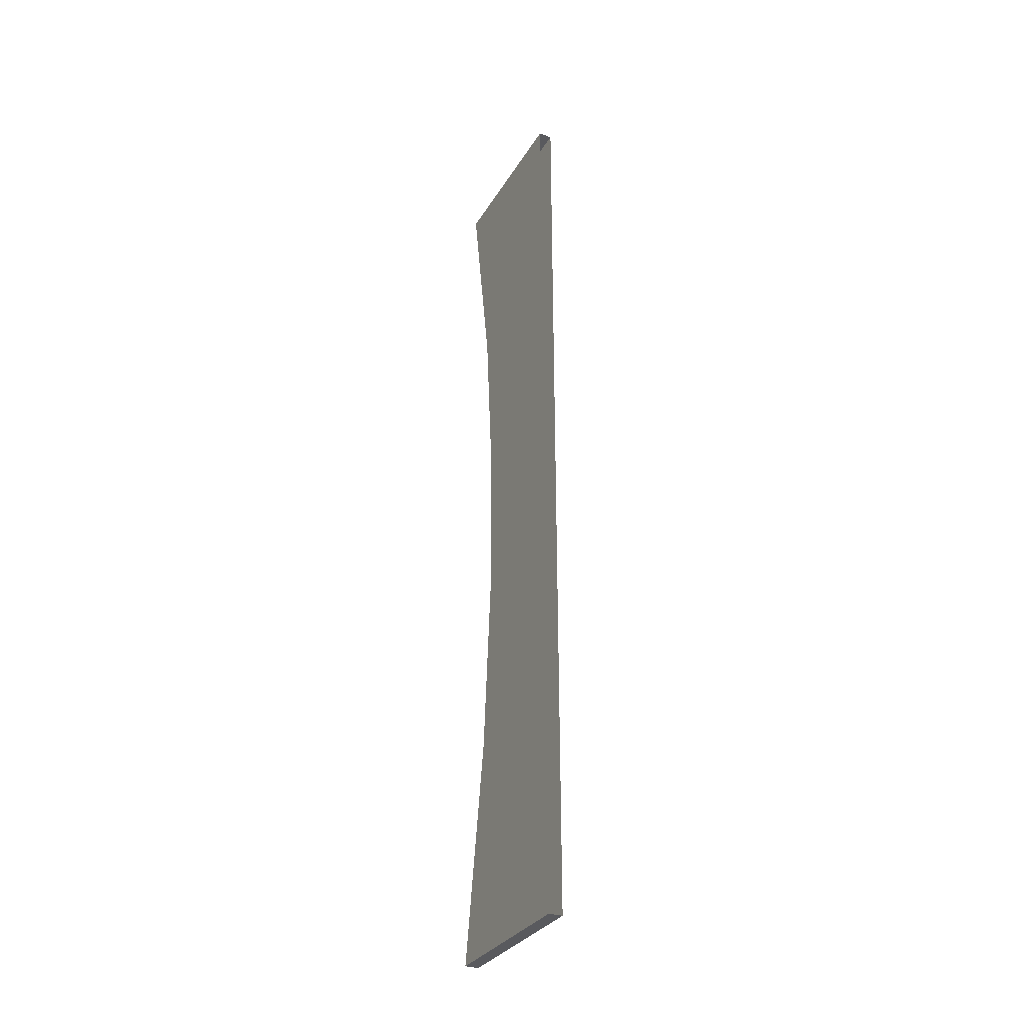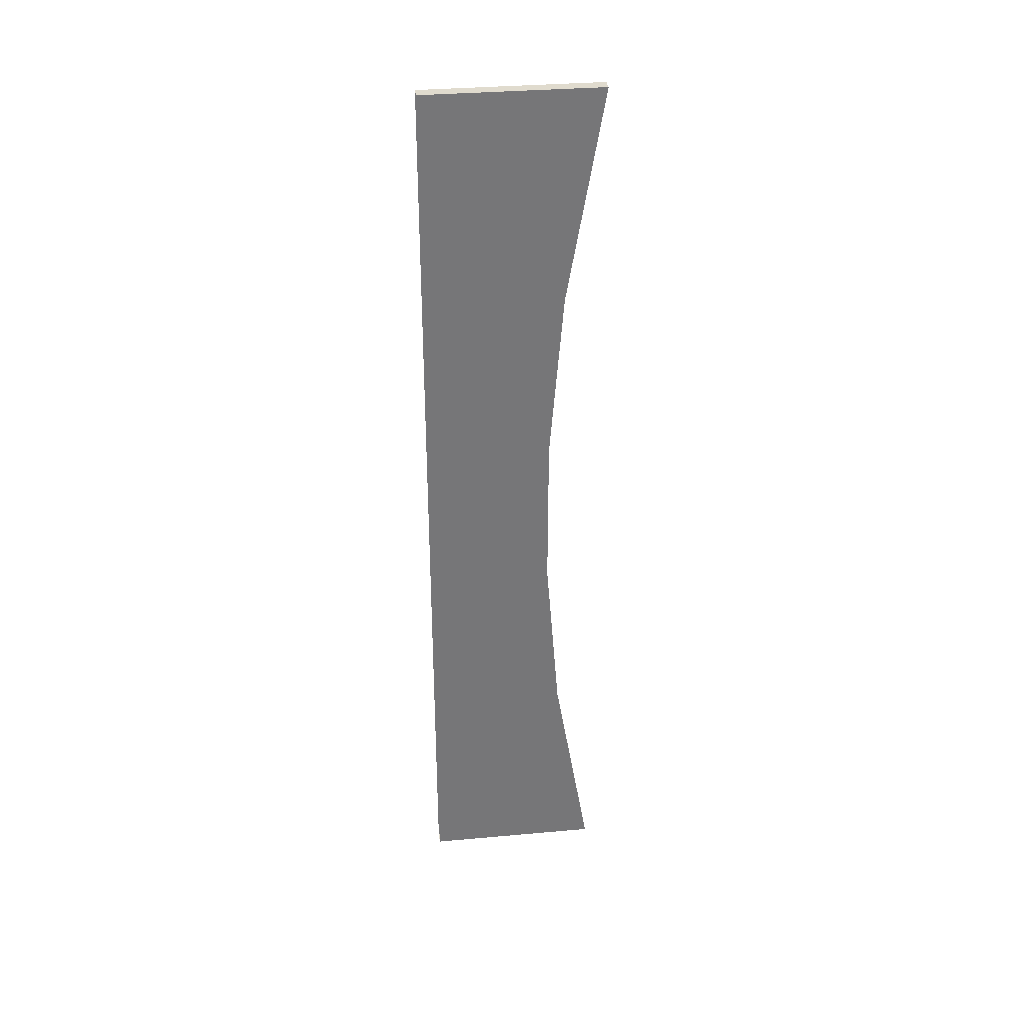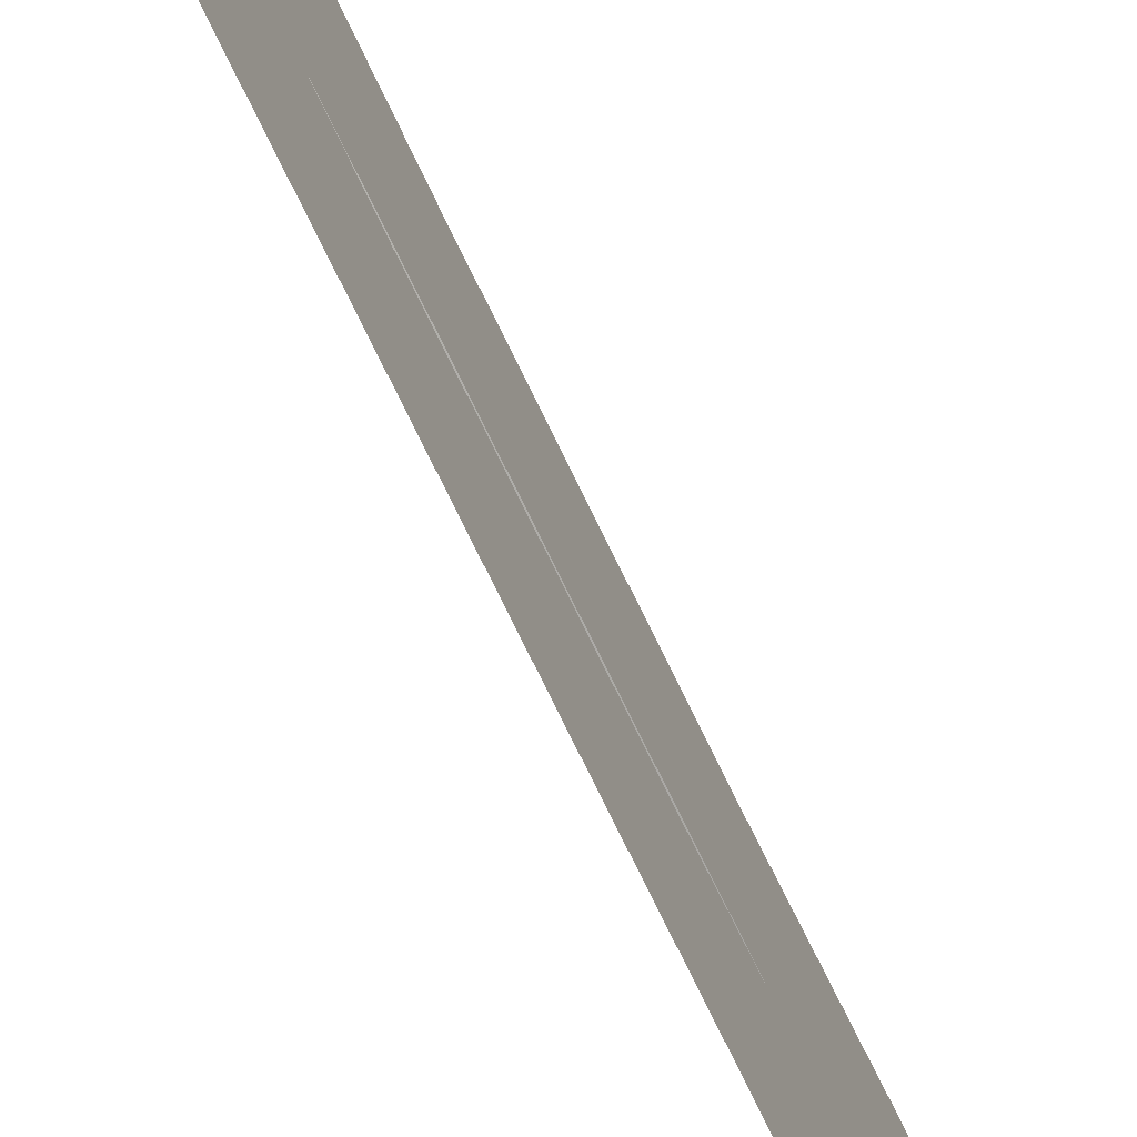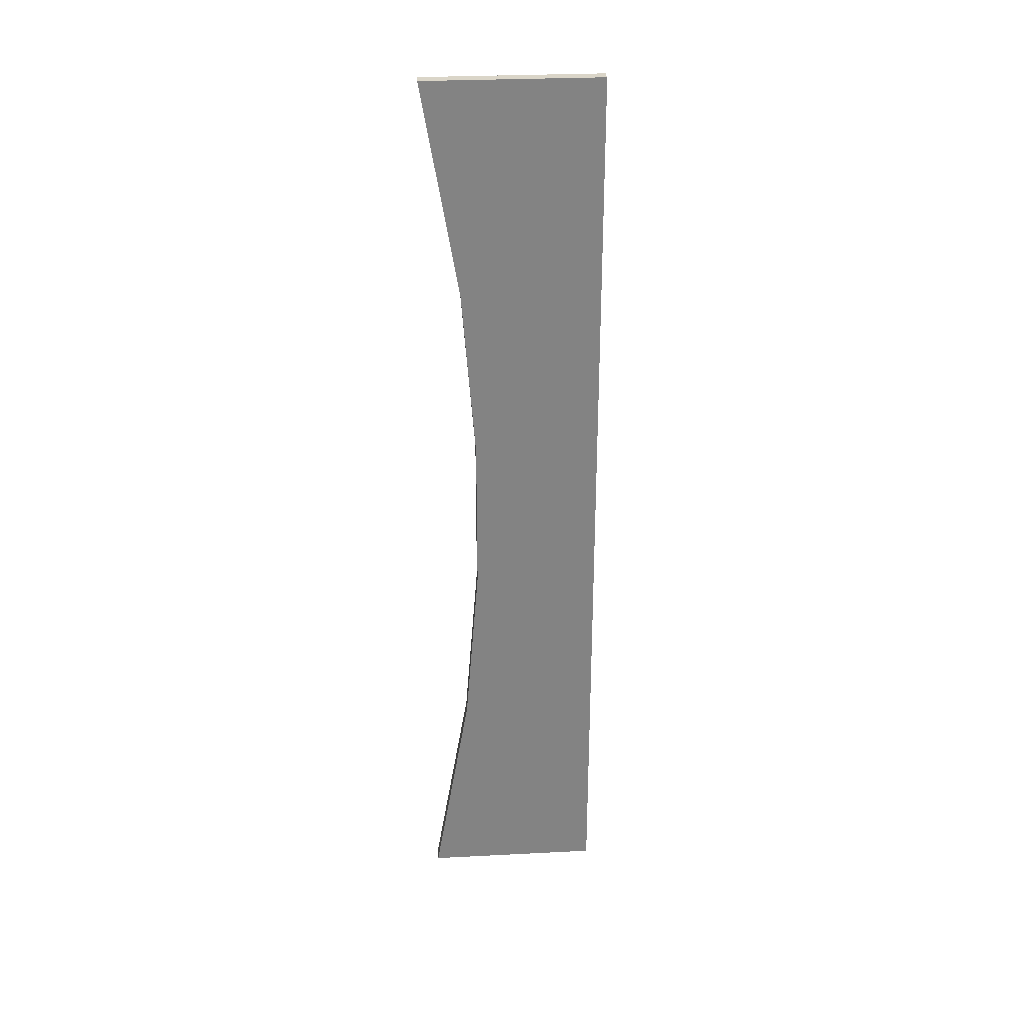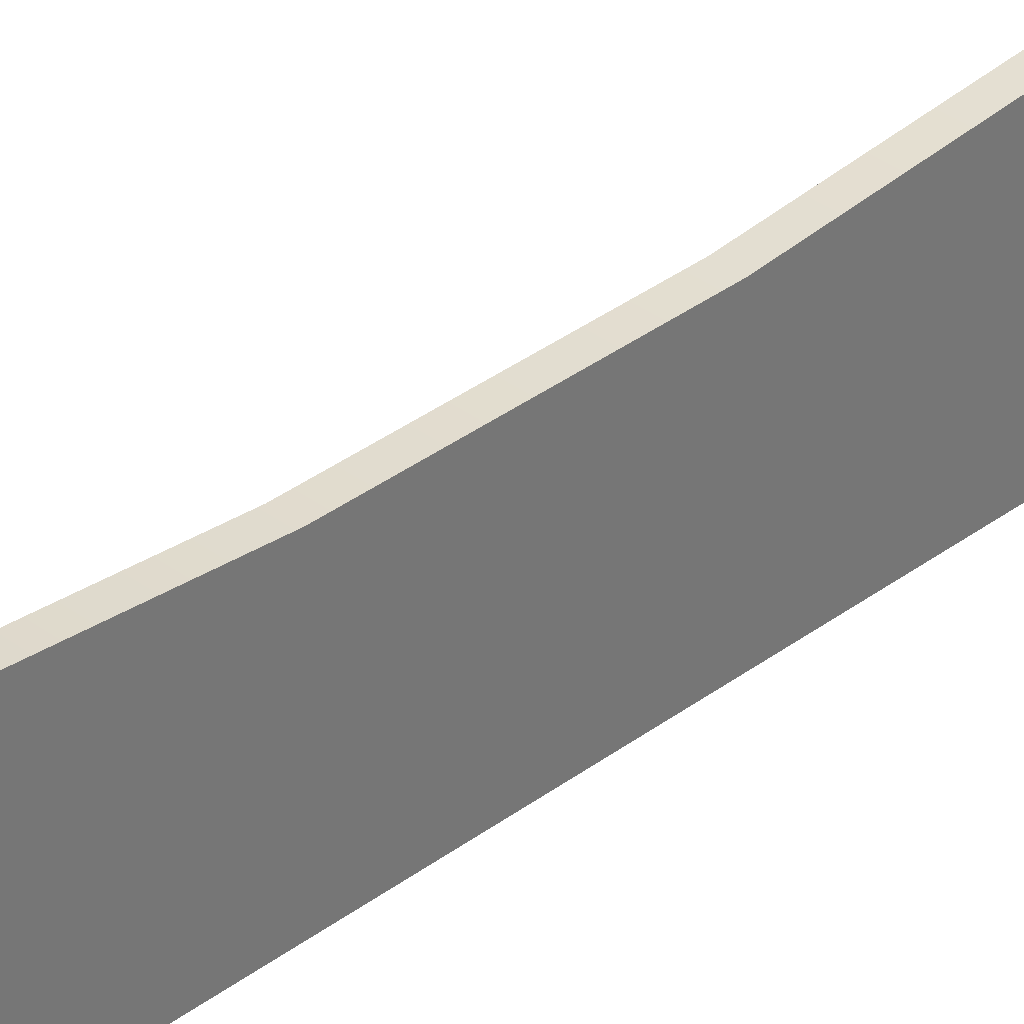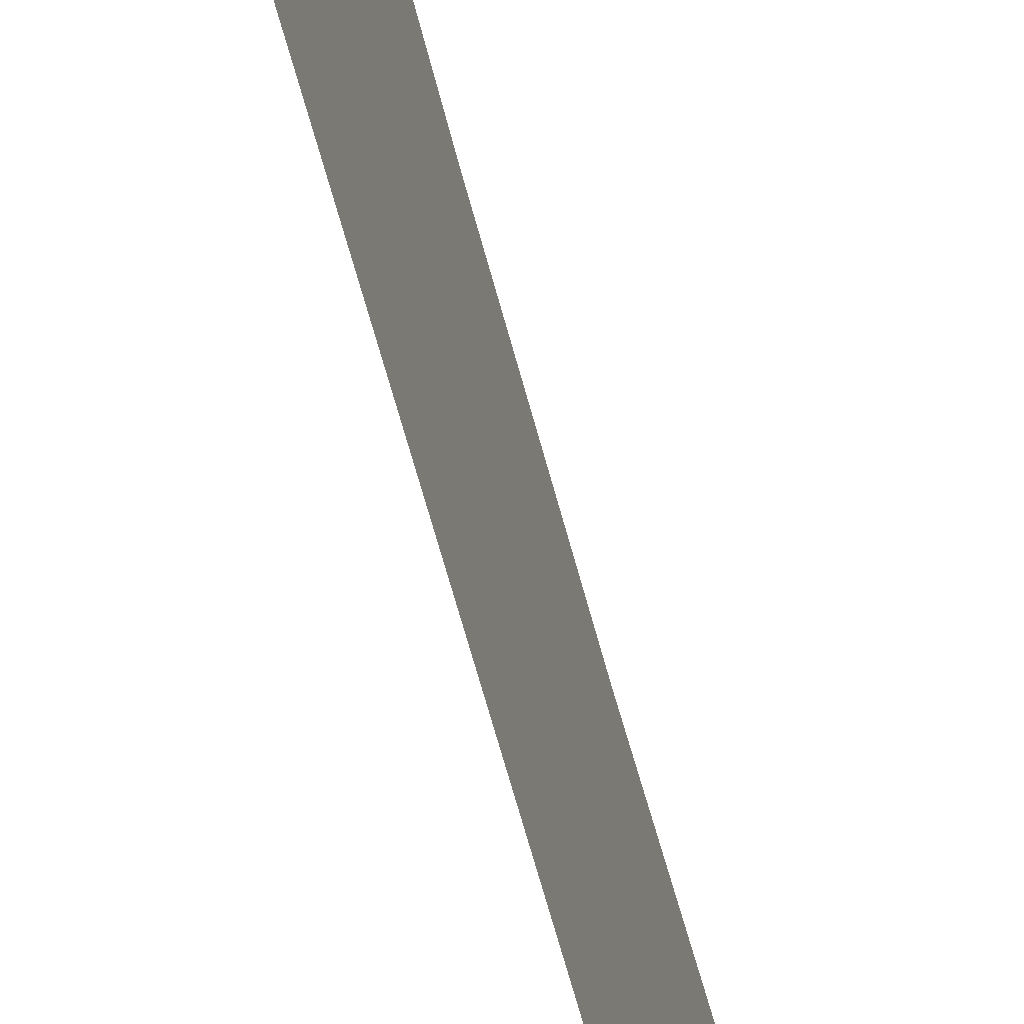
<metadata>
{"format":"obj","ext":"obj","renderer":"f3d","projection":"perspective","resolution":1024,"background":"white","views":[{"elev":-31.2,"azim":154.1,"up":"+Y"},{"elev":33.5,"azim":-97.0,"up":"+Y"},{"elev":-76.7,"azim":-153.9,"up":"+Z"},{"elev":29.3,"azim":85.7,"up":"+Y"},{"elev":35.0,"azim":-135.1,"up":"+Z"},{"elev":-60.8,"azim":14.5,"up":"+Z"}]}
</metadata>
<code>
v -4.784 324.1 24.65
v -4.784 324.1 0.4739
v 4.784 324.1 24.65
v -4.784 324.1 0.4739
v 4.784 324.1 0.4739
v 4.784 324.1 24.65
v -4.784 324.1 0.4739
v -4.784 324.1 24.65
v -4.784 174 24.74
v -4.784 174 0.4739
v -4.784 324.1 0.4739
v -4.784 174 24.74
v -4.784 174 0.4739
v -4.784 174 24.74
v -4.784 54.39 24.77
v -4.784 54.4 0.4739
v -4.784 174 0.4739
v -4.784 54.39 24.77
v -4.784 -54.4 0.4739
v -4.784 54.4 0.4739
v -4.784 54.39 24.77
v -4.784 -54.39 24.77
v -4.784 -54.4 0.4739
v -4.784 54.39 24.77
v -4.784 -54.4 0.4739
v -4.784 -54.39 24.77
v -4.784 -174 24.74
v -4.784 -174 0.4739
v -4.784 -54.4 0.4739
v -4.784 -174 24.74
v -4.784 -174 0.4739
v -4.784 -174 24.74
v -4.784 -324.1 24.65
v -4.784 -324.1 0.4739
v -4.784 -174 0.4739
v -4.784 -324.1 24.65
v -4.784 -324.1 0.4739
v -4.784 -324.1 24.65
v 4.784 -324.1 0.4739
v -4.784 -324.1 24.65
v 4.784 -324.1 24.65
v 4.784 -324.1 0.4739
v 4.784 -174 0.4739
v 4.784 -324.1 0.4739
v 4.784 -324.1 24.65
v 4.784 -174 24.74
v 4.784 -174 0.4739
v 4.784 -324.1 24.65
v 4.784 -54.4 0.4739
v 4.784 -174 0.4739
v 4.784 -174 24.74
v 4.784 -54.39 24.77
v 4.784 -54.4 0.4739
v 4.784 -174 24.74
v 4.784 -54.4 0.4739
v 4.784 -54.39 24.77
v 4.784 54.4 0.4739
v 4.784 -54.39 24.77
v 4.784 54.39 24.77
v 4.784 54.4 0.4739
v 4.784 174 0.4739
v 4.784 54.4 0.4739
v 4.784 54.39 24.77
v 4.784 174 24.74
v 4.784 174 0.4739
v 4.784 54.39 24.77
v 4.784 324.1 0.4739
v 4.784 174 0.4739
v 4.784 174 24.74
v 4.784 324.1 24.65
v 4.784 324.1 0.4739
v 4.784 174 24.74
v -4.784 324.1 124
v -4.784 324.1 24.65
v 4.784 324.1 124
v -4.784 324.1 24.65
v 4.784 324.1 24.65
v 4.784 324.1 124
v -4.784 -324.1 24.65
v -4.784 -324.1 124
v 4.784 -324.1 24.65
v -4.784 -324.1 124
v 4.784 -324.1 124
v 4.784 -324.1 24.65
v -4.784 -324.1 124
v -4.784 -324.1 24.65
v -4.784 -174 98.14
v -4.784 -324.1 24.65
v -4.784 -174 24.74
v -4.784 -174 98.14
v -4.784 -174 98.14
v -4.784 -174 24.74
v -4.784 -54.39 88.6
v -4.784 -174 24.74
v -4.784 -54.39 24.77
v -4.784 -54.39 88.6
v -4.784 -54.39 88.6
v -4.784 -54.39 24.77
v -4.784 54.39 88.6
v -4.784 -54.39 24.77
v -4.784 54.39 24.77
v -4.784 54.39 88.6
v -4.784 54.39 24.77
v -4.784 174 24.74
v -4.784 54.39 88.6
v -4.784 174 24.74
v -4.784 174 98.14
v -4.784 54.39 88.6
v -4.784 174 24.74
v -4.784 324.1 24.65
v -4.784 174 98.14
v -4.784 324.1 24.65
v -4.784 324.1 124
v -4.784 174 98.14
v 4.784 -324.1 124
v 4.784 -174 98.14
v 4.784 -324.1 24.65
v 4.784 -174 98.14
v 4.784 -174 24.74
v 4.784 -324.1 24.65
v 4.784 -174 98.14
v 4.784 -54.39 88.6
v 4.784 -174 24.74
v 4.784 -54.39 88.6
v 4.784 -54.39 24.77
v 4.784 -174 24.74
v 4.784 -54.39 24.77
v 4.784 -54.39 88.6
v 4.784 54.39 24.77
v 4.784 -54.39 88.6
v 4.784 54.39 88.6
v 4.784 54.39 24.77
v 4.784 54.39 24.77
v 4.784 54.39 88.6
v 4.784 174 24.74
v 4.784 54.39 88.6
v 4.784 174 98.14
v 4.784 174 24.74
v 4.784 174 24.74
v 4.784 174 98.14
v 4.784 324.1 24.65
v 4.784 174 98.14
v 4.784 324.1 124
v 4.784 324.1 24.65
v -4.784 -324.1 124
v -4.784 -174 98.14
v 4.784 -324.1 124
v -4.784 -174 98.14
v 4.784 -174 98.14
v 4.784 -324.1 124
v -4.784 -174 98.14
v -4.784 -54.39 88.6
v 4.784 -174 98.14
v -4.784 -54.39 88.6
v 4.784 -54.39 88.6
v 4.784 -174 98.14
v 4.784 54.39 88.6
v 4.784 -54.39 88.6
v -4.784 -54.39 88.6
v -4.784 54.39 88.6
v 4.784 54.39 88.6
v -4.784 -54.39 88.6
v -4.784 54.39 88.6
v -4.784 174 98.14
v 4.784 54.39 88.6
v -4.784 174 98.14
v 4.784 174 98.14
v 4.784 54.39 88.6
v -4.784 174 98.14
v -4.784 324.1 124
v 4.784 174 98.14
v -4.784 324.1 124
v 4.784 324.1 124
v 4.784 174 98.14
g nt_2020_concrete_pattern_02
f 3 2 1
f 6 5 4
f 9 8 7
f 12 11 10
f 15 14 13
f 18 17 16
f 21 20 19
f 24 23 22
f 27 26 25
f 30 29 28
f 33 32 31
f 36 35 34
f 39 38 37
f 42 41 40
f 45 44 43
f 48 47 46
f 51 50 49
f 54 53 52
f 57 56 55
f 60 59 58
f 63 62 61
f 66 65 64
f 69 68 67
f 72 71 70
g nt_wood_fence
f 75 74 73
f 78 77 76
f 81 80 79
f 84 83 82
f 87 86 85
f 90 89 88
f 93 92 91
f 96 95 94
f 99 98 97
f 102 101 100
f 105 104 103
f 108 107 106
f 111 110 109
f 114 113 112
f 117 116 115
f 120 119 118
f 123 122 121
f 126 125 124
f 129 128 127
f 132 131 130
f 135 134 133
f 138 137 136
f 141 140 139
f 144 143 142
f 147 146 145
f 150 149 148
f 153 152 151
f 156 155 154
f 159 158 157
f 162 161 160
f 165 164 163
f 168 167 166
f 171 170 169
f 174 173 172

</code>
